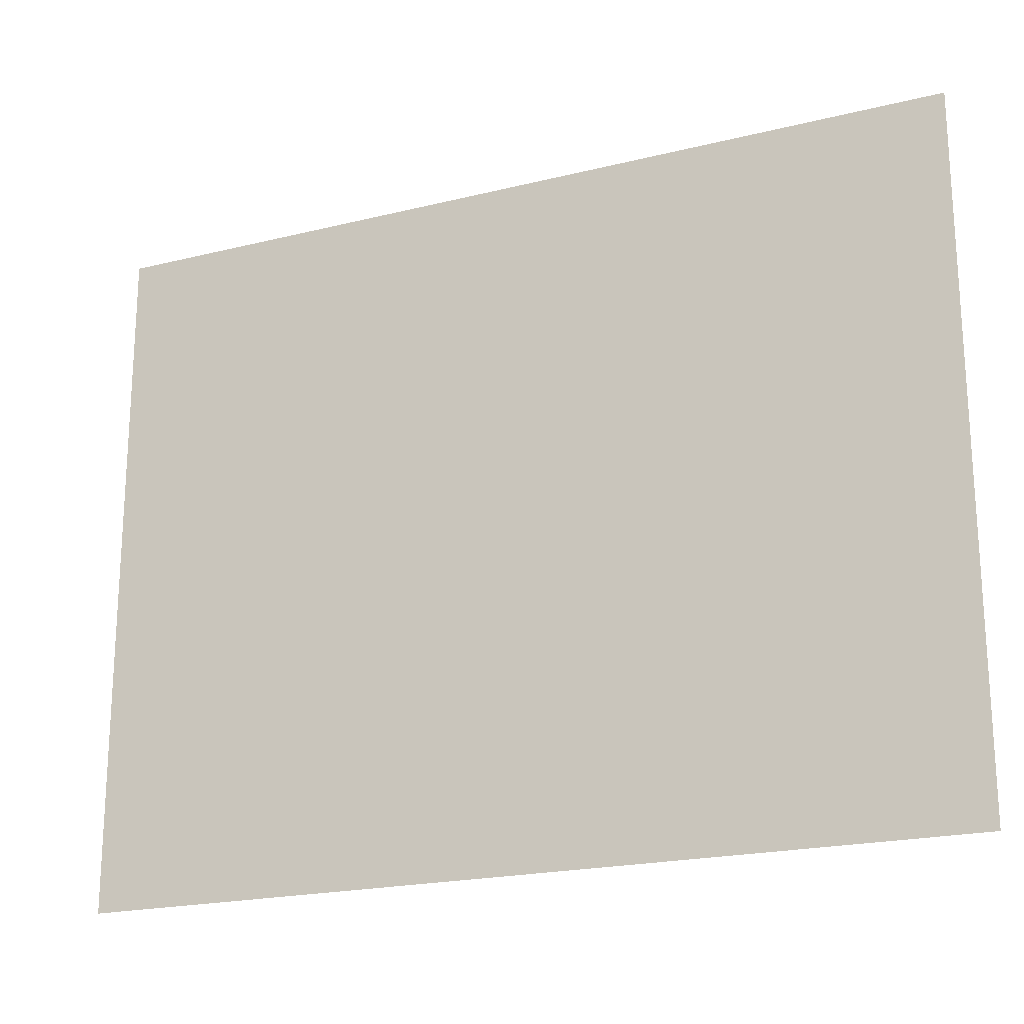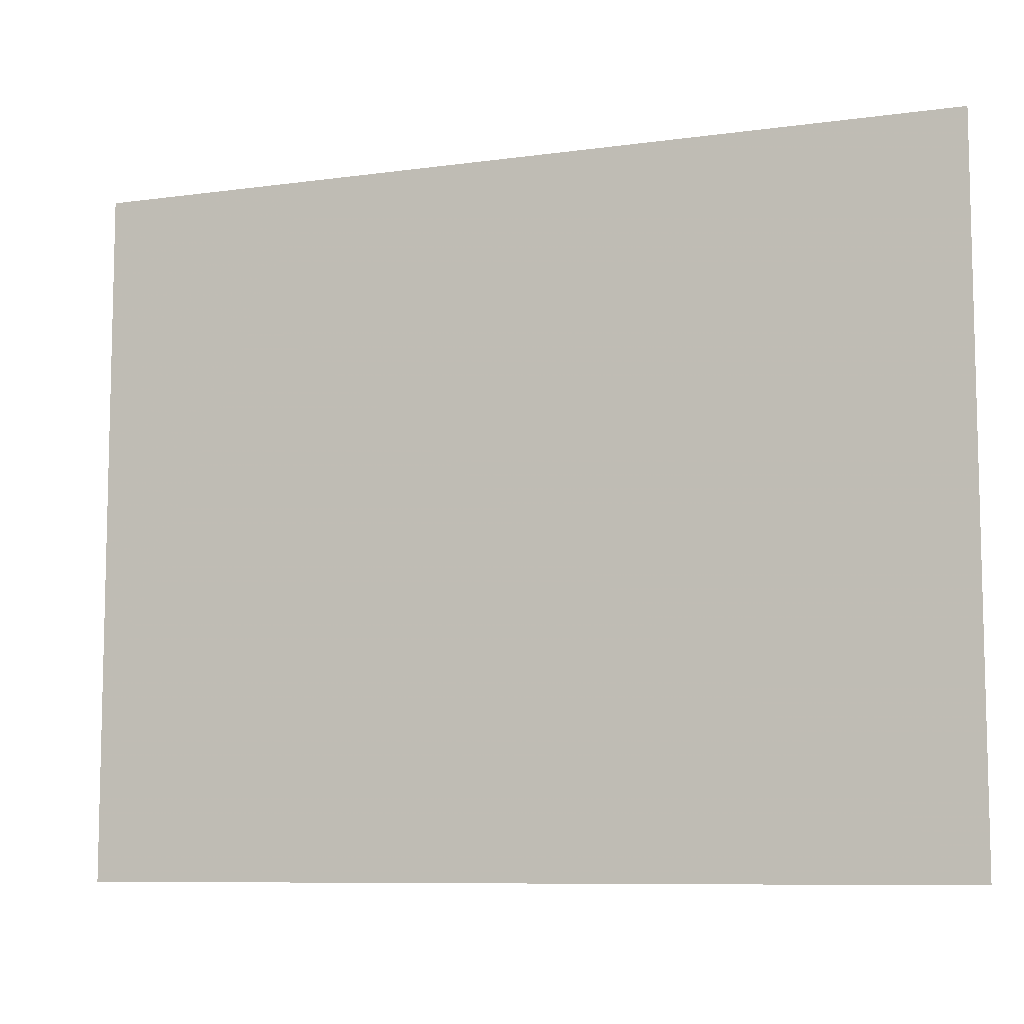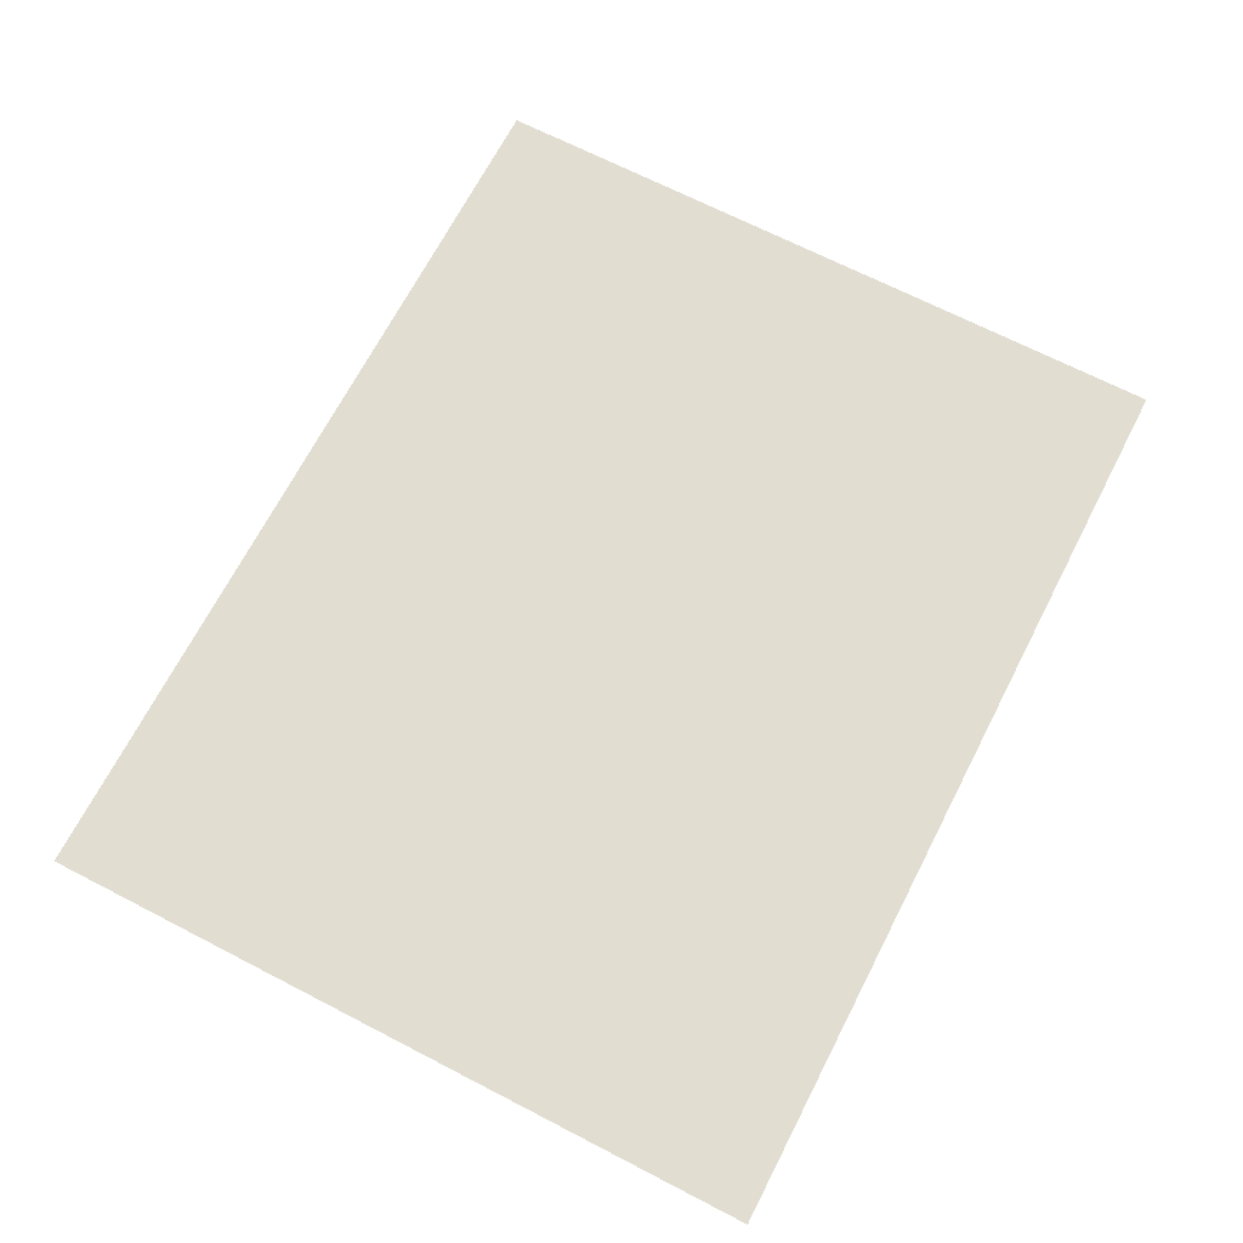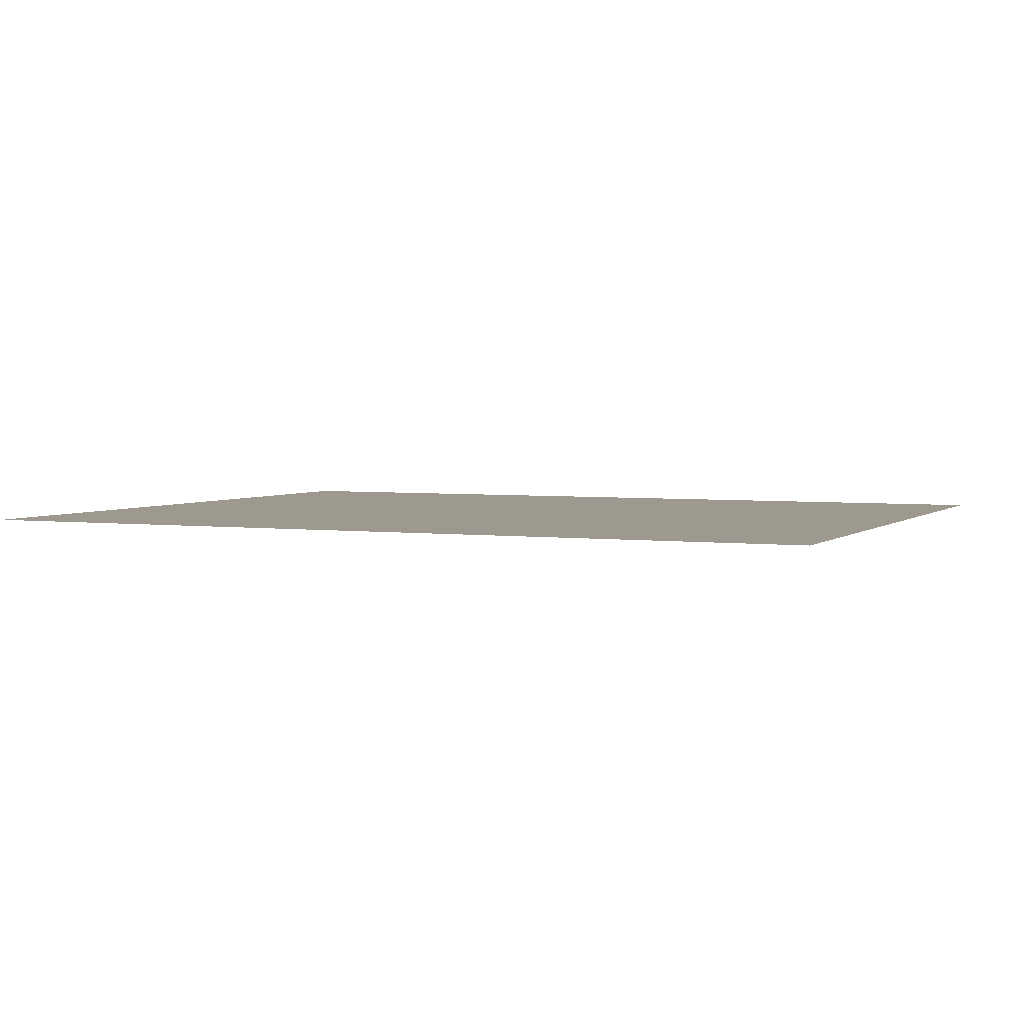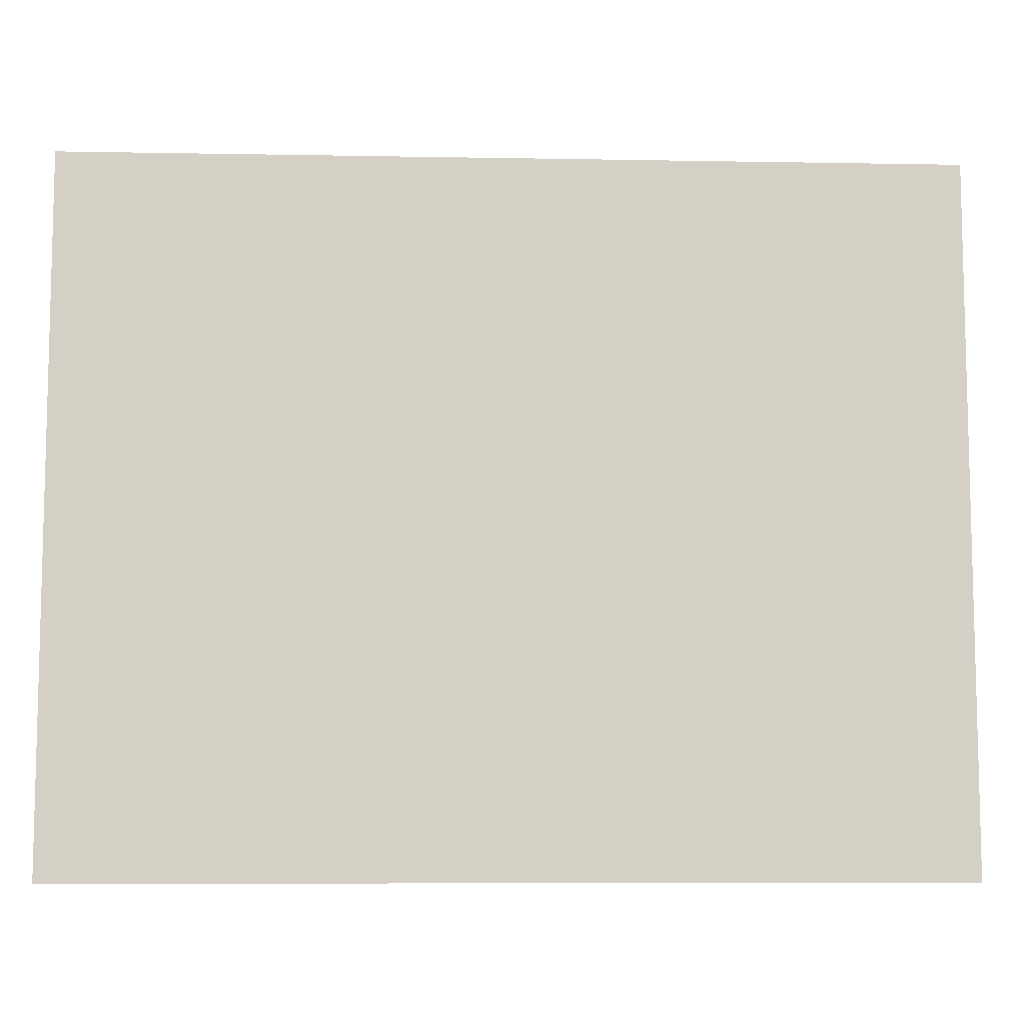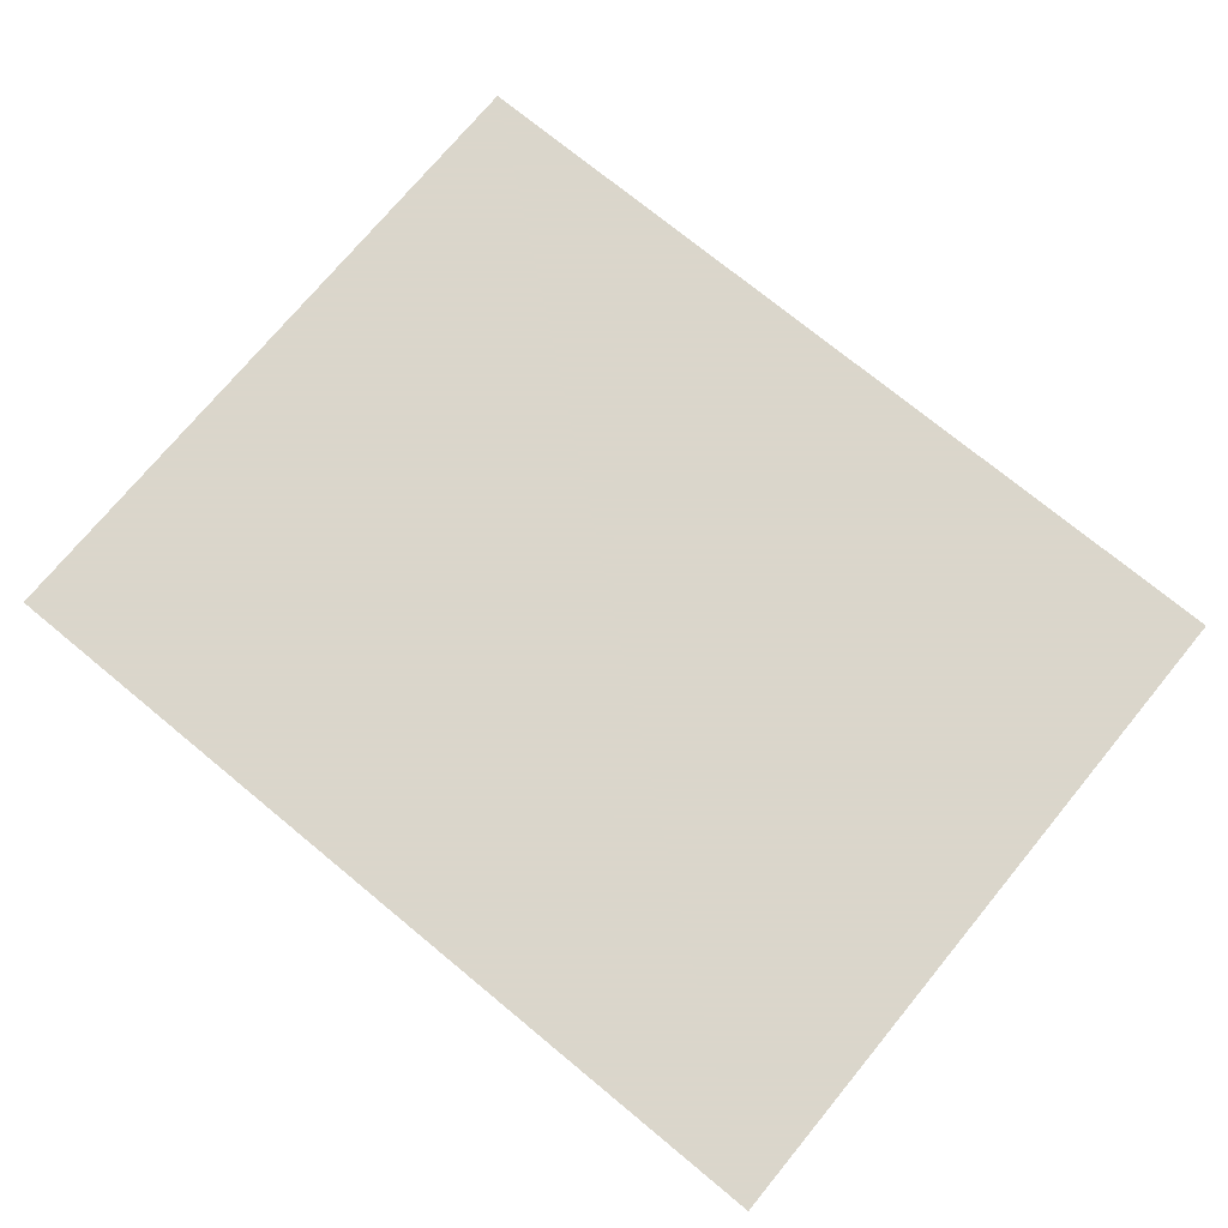
<metadata>
{"format":"obj","ext":"obj","renderer":"f3d","projection":"perspective","resolution":1024,"background":"white","views":[{"elev":-20.6,"azim":24.3,"up":"+Z"},{"elev":-8.6,"azim":-159.3,"up":"+Z"},{"elev":68.7,"azim":-62.7,"up":"+Y"},{"elev":3.4,"azim":23.9,"up":"+Y"},{"elev":-8.7,"azim":-2.8,"up":"+Z"},{"elev":73.7,"azim":39.5,"up":"+Y"}]}
</metadata>
<code>
g Leaf03
v 0.7669 -0 0.606
v 0.7669 0 -0.606
v -0.7669 0 -0.606
v -0.7669 -0 0.606
f 1 2 3
f 1 3 4

</code>
